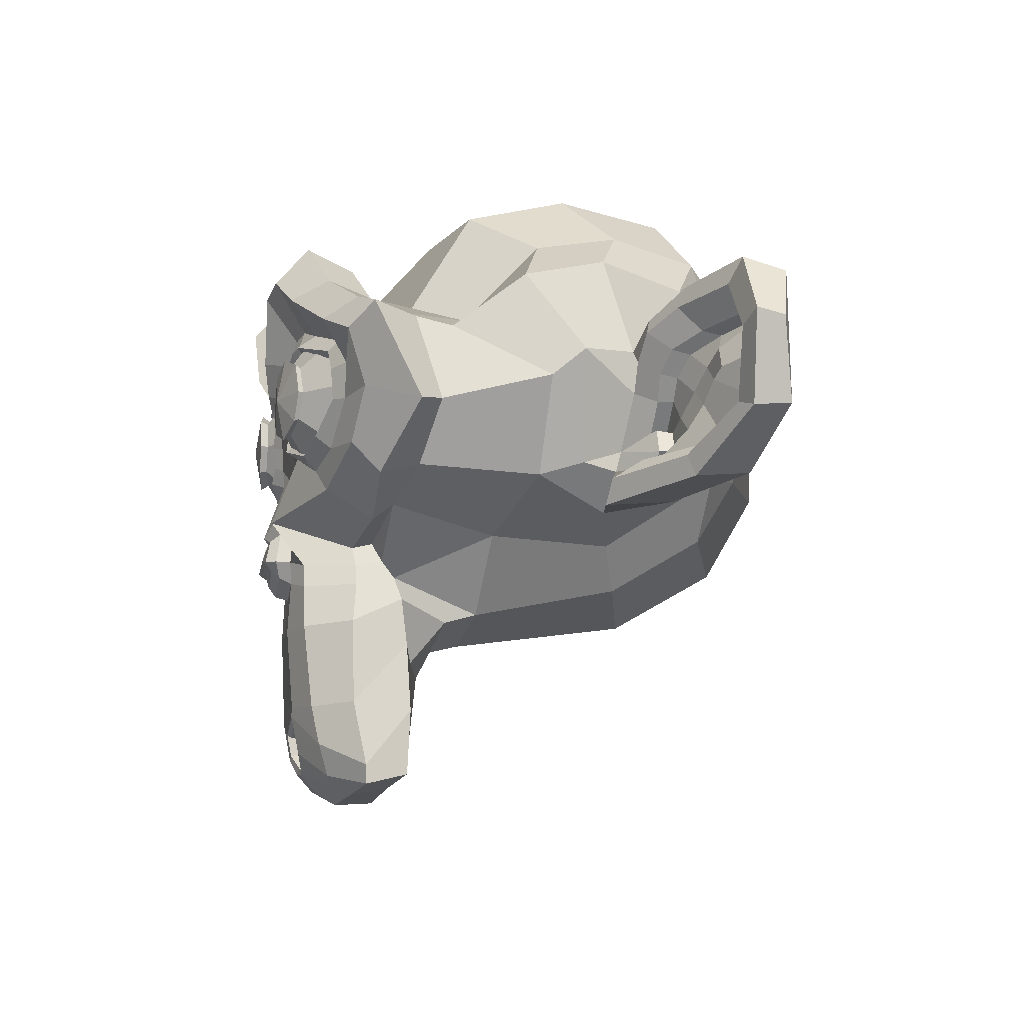
<metadata>
{"format":"obj","ext":"obj","renderer":"f3d","projection":"perspective","resolution":1024,"background":"white","views":[{"elev":-12.5,"azim":78.1,"up":"+Y"}]}
</metadata>
<code>
g default
v 0.4375 0.1641 0.7656
v -0.4375 0.1641 0.7656
v 0.5 0.09375 0.6875
v -0.5 0.09375 0.6875
v 0.5469 0.05469 0.5781
v -0.5469 0.05469 0.5781
v 0.3516 -0.02344 0.6172
v -0.3516 -0.02344 0.6172
v 0.3516 0.03125 0.7188
v -0.3516 0.03125 0.7188
v 0.3516 0.1328 0.7812
v -0.3516 0.1328 0.7812
v 0.2734 0.1641 0.7969
v -0.2734 0.1641 0.7969
v 0.2031 0.09375 0.7422
v -0.2031 0.09375 0.7422
v 0.1562 0.05469 0.6484
v -0.1562 0.05469 0.6484
v 0.07812 0.2422 0.6562
v -0.07812 0.2422 0.6562
v 0.1406 0.2422 0.7422
v -0.1406 0.2422 0.7422
v 0.2422 0.2422 0.7969
v -0.2422 0.2422 0.7969
v 0.2734 0.3281 0.7969
v -0.2734 0.3281 0.7969
v 0.2031 0.3906 0.7422
v -0.2031 0.3906 0.7422
v 0.1562 0.4375 0.6484
v -0.1562 0.4375 0.6484
v 0.3516 0.5156 0.6172
v -0.3516 0.5156 0.6172
v 0.3516 0.4531 0.7188
v -0.3516 0.4531 0.7188
v 0.3516 0.3594 0.7812
v -0.3516 0.3594 0.7812
v 0.4375 0.3281 0.7656
v -0.4375 0.3281 0.7656
v 0.5 0.3906 0.6875
v -0.5 0.3906 0.6875
v 0.5469 0.4375 0.5781
v -0.5469 0.4375 0.5781
v 0.625 0.2422 0.5625
v -0.625 0.2422 0.5625
v 0.5625 0.2422 0.6719
v -0.5625 0.2422 0.6719
v 0.4688 0.2422 0.7578
v -0.4688 0.2422 0.7578
v 0.4766 0.2422 0.7734
v -0.4766 0.2422 0.7734
v 0.4453 0.3359 0.7812
v -0.4453 0.3359 0.7812
v 0.3516 0.375 0.8047
v -0.3516 0.375 0.8047
v 0.2656 0.3359 0.8203
v -0.2656 0.3359 0.8203
v 0.2266 0.2422 0.8203
v -0.2266 0.2422 0.8203
v 0.2656 0.1562 0.8203
v -0.2656 0.1562 0.8203
v 0.3516 0.2422 0.8281
v -0.3516 0.2422 0.8281
v 0.3516 0.1172 0.8047
v -0.3516 0.1172 0.8047
v 0.4453 0.1562 0.7812
v -0.4453 0.1562 0.7812
v 0 0.4297 0.7422
v 0 0.3516 0.8203
v 0 -0.6797 0.7344
v 0 -0.3203 0.7812
v 0 -0.1875 0.7969
v 0 -0.7734 0.7188
v 0 0.4062 0.6016
v 0 0.5703 0.5703
v 0 0.8984 -0.5469
v 0 0.5625 -0.8516
v 0 0.07031 -0.8281
v 0 -0.3828 -0.3516
v 0.2031 -0.1875 0.5625
v -0.2031 -0.1875 0.5625
v 0.3125 -0.4375 0.5703
v -0.3125 -0.4375 0.5703
v 0.3516 -0.6953 0.5703
v -0.3516 -0.6953 0.5703
v 0.3672 -0.8906 0.5312
v -0.3672 -0.8906 0.5312
v 0.3281 -0.9453 0.5234
v -0.3281 -0.9453 0.5234
v 0.1797 -0.9688 0.5547
v -0.1797 -0.9688 0.5547
v 0 -0.9844 0.5781
v 0.4375 -0.1406 0.5312
v -0.4375 -0.1406 0.5312
v 0.6328 -0.03906 0.5391
v -0.6328 -0.03906 0.5391
v 0.8281 0.1484 0.4453
v -0.8281 0.1484 0.4453
v 0.8594 0.4297 0.5938
v -0.8594 0.4297 0.5938
v 0.7109 0.4844 0.625
v -0.7109 0.4844 0.625
v 0.4922 0.6016 0.6875
v -0.4922 0.6016 0.6875
v 0.3203 0.7578 0.7344
v -0.3203 0.7578 0.7344
v 0.1562 0.7188 0.7578
v -0.1562 0.7188 0.7578
v 0.0625 0.4922 0.75
v -0.0625 0.4922 0.75
v 0.1641 0.4141 0.7734
v -0.1641 0.4141 0.7734
v 0.125 0.3047 0.7656
v -0.125 0.3047 0.7656
v 0.2031 0.09375 0.7422
v -0.2031 0.09375 0.7422
v 0.375 0.01562 0.7031
v -0.375 0.01562 0.7031
v 0.4922 0.0625 0.6719
v -0.4922 0.0625 0.6719
v 0.625 0.1875 0.6484
v -0.625 0.1875 0.6484
v 0.6406 0.2969 0.6484
v -0.6406 0.2969 0.6484
v 0.6016 0.375 0.6641
v -0.6016 0.375 0.6641
v 0.4297 0.4375 0.7188
v -0.4297 0.4375 0.7188
v 0.25 0.4688 0.7578
v -0.25 0.4688 0.7578
v 0 -0.7656 0.7344
v 0.1094 -0.7188 0.7344
v -0.1094 -0.7188 0.7344
v 0.1172 -0.8359 0.7109
v -0.1172 -0.8359 0.7109
v 0.0625 -0.8828 0.6953
v -0.0625 -0.8828 0.6953
v 0 -0.8906 0.6875
v 0 -0.1953 0.75
v 0 -0.1406 0.7422
v 0.1016 -0.1484 0.7422
v -0.1016 -0.1484 0.7422
v 0.125 -0.2266 0.75
v -0.125 -0.2266 0.75
v 0.08594 -0.2891 0.7422
v -0.08594 -0.2891 0.7422
v 0.3984 -0.04688 0.6719
v -0.3984 -0.04688 0.6719
v 0.6172 0.05469 0.625
v -0.6172 0.05469 0.625
v 0.7266 0.2031 0.6016
v -0.7266 0.2031 0.6016
v 0.7422 0.375 0.6562
v -0.7422 0.375 0.6562
v 0.6875 0.4141 0.7266
v -0.6875 0.4141 0.7266
v 0.4375 0.5469 0.7969
v -0.4375 0.5469 0.7969
v 0.3125 0.6406 0.8359
v -0.3125 0.6406 0.8359
v 0.2031 0.6172 0.8516
v -0.2031 0.6172 0.8516
v 0.1016 0.4297 0.8438
v -0.1016 0.4297 0.8438
v 0.125 -0.1016 0.8125
v -0.125 -0.1016 0.8125
v 0.2109 -0.4453 0.7109
v -0.2109 -0.4453 0.7109
v 0.25 -0.7031 0.6875
v -0.25 -0.7031 0.6875
v 0.2656 -0.8203 0.6641
v -0.2656 -0.8203 0.6641
v 0.2344 -0.9141 0.6328
v -0.2344 -0.9141 0.6328
v 0.1641 -0.9297 0.6328
v -0.1641 -0.9297 0.6328
v 0 -0.9453 0.6406
v 0 0.04688 0.7266
v 0 0.2109 0.7656
v 0.3281 0.4766 0.7422
v -0.3281 0.4766 0.7422
v 0.1641 0.1406 0.75
v -0.1641 0.1406 0.75
v 0.1328 0.2109 0.7578
v -0.1328 0.2109 0.7578
v 0.1172 -0.6875 0.7344
v -0.1172 -0.6875 0.7344
v 0.07812 -0.4453 0.75
v -0.07812 -0.4453 0.75
v 0 -0.4453 0.75
v 0 -0.3281 0.7422
v 0.09375 -0.2734 0.7812
v -0.09375 -0.2734 0.7812
v 0.1328 -0.2266 0.7969
v -0.1328 -0.2266 0.7969
v 0.1094 -0.1328 0.7812
v -0.1094 -0.1328 0.7812
v 0.03906 -0.125 0.7812
v -0.03906 -0.125 0.7812
v 0 -0.2031 0.8281
v 0.04688 -0.1484 0.8125
v -0.04688 -0.1484 0.8125
v 0.09375 -0.1562 0.8125
v -0.09375 -0.1562 0.8125
v 0.1094 -0.2266 0.8281
v -0.1094 -0.2266 0.8281
v 0.07812 -0.25 0.8047
v -0.07812 -0.25 0.8047
v 0 -0.2891 0.8047
v 0.2578 -0.3125 0.5547
v -0.2578 -0.3125 0.5547
v 0.1641 -0.2422 0.7109
v -0.1641 -0.2422 0.7109
v 0.1797 -0.3125 0.7109
v -0.1797 -0.3125 0.7109
v 0.2344 -0.25 0.5547
v -0.2344 -0.25 0.5547
v 0 -0.875 0.6875
v 0.04688 -0.8672 0.6875
v -0.04688 -0.8672 0.6875
v 0.09375 -0.8203 0.7109
v -0.09375 -0.8203 0.7109
v 0.09375 -0.7422 0.7266
v -0.09375 -0.7422 0.7266
v 0 -0.7812 0.6562
v 0.09375 -0.75 0.6641
v -0.09375 -0.75 0.6641
v 0.09375 -0.8125 0.6406
v -0.09375 -0.8125 0.6406
v 0.04688 -0.8516 0.6328
v -0.04688 -0.8516 0.6328
v 0 -0.8594 0.6328
v 0.1719 0.2188 0.7812
v -0.1719 0.2188 0.7812
v 0.1875 0.1562 0.7734
v -0.1875 0.1562 0.7734
v 0.3359 0.4297 0.7578
v -0.3359 0.4297 0.7578
v 0.2734 0.4219 0.7734
v -0.2734 0.4219 0.7734
v 0.4219 0.3984 0.7734
v -0.4219 0.3984 0.7734
v 0.5625 0.3516 0.6953
v -0.5625 0.3516 0.6953
v 0.5859 0.2891 0.6875
v -0.5859 0.2891 0.6875
v 0.5781 0.1953 0.6797
v -0.5781 0.1953 0.6797
v 0.4766 0.1016 0.7188
v -0.4766 0.1016 0.7188
v 0.375 0.0625 0.7422
v -0.375 0.0625 0.7422
v 0.2266 0.1094 0.7812
v -0.2266 0.1094 0.7812
v 0.1797 0.2969 0.7812
v -0.1797 0.2969 0.7812
v 0.2109 0.375 0.7812
v -0.2109 0.375 0.7812
v 0.2344 0.3594 0.7578
v -0.2344 0.3594 0.7578
v 0.1953 0.2969 0.7578
v -0.1953 0.2969 0.7578
v 0.2422 0.125 0.7578
v -0.2422 0.125 0.7578
v 0.375 0.08594 0.7266
v -0.375 0.08594 0.7266
v 0.4609 0.1172 0.7031
v -0.4609 0.1172 0.7031
v 0.5469 0.2109 0.6719
v -0.5469 0.2109 0.6719
v 0.5547 0.2812 0.6719
v -0.5547 0.2812 0.6719
v 0.5312 0.3359 0.6797
v -0.5312 0.3359 0.6797
v 0.4141 0.3906 0.75
v -0.4141 0.3906 0.75
v 0.2812 0.3984 0.7656
v -0.2812 0.3984 0.7656
v 0.3359 0.4062 0.75
v -0.3359 0.4062 0.75
v 0.2031 0.1719 0.75
v -0.2031 0.1719 0.75
v 0.1953 0.2266 0.75
v -0.1953 0.2266 0.75
v 0.1094 0.4609 0.6094
v -0.1094 0.4609 0.6094
v 0.1953 0.6641 0.6172
v -0.1953 0.6641 0.6172
v 0.3359 0.6875 0.5938
v -0.3359 0.6875 0.5938
v 0.4844 0.5547 0.5547
v -0.4844 0.5547 0.5547
v 0.6797 0.4531 0.4922
v -0.6797 0.4531 0.4922
v 0.7969 0.4062 0.4609
v -0.7969 0.4062 0.4609
v 0.7734 0.1641 0.375
v -0.7734 0.1641 0.375
v 0.6016 0 0.4141
v -0.6016 0 0.4141
v 0.4375 -0.09375 0.4688
v -0.4375 -0.09375 0.4688
v 0 0.8984 0.2891
v 0 0.9844 -0.07812
v 0 -0.1953 -0.6719
v 0 -0.4609 0.1875
v 0 -0.9766 0.4609
v 0 -0.8047 0.3438
v 0 -0.5703 0.3203
v 0 -0.4844 0.2812
v 0.8516 0.2344 0.05469
v -0.8516 0.2344 0.05469
v 0.8594 0.3203 -0.04688
v -0.8594 0.3203 -0.04688
v 0.7734 0.2656 -0.4375
v -0.7734 0.2656 -0.4375
v 0.4609 0.4375 -0.7031
v -0.4609 0.4375 -0.7031
v 0.7344 -0.04688 0.07031
v -0.7344 -0.04688 0.07031
v 0.5938 -0.125 -0.1641
v -0.5938 -0.125 -0.1641
v 0.6406 -0.007812 -0.4297
v -0.6406 -0.007812 -0.4297
v 0.3359 0.05469 -0.6641
v -0.3359 0.05469 -0.6641
v 0.2344 -0.3516 0.4062
v -0.2344 -0.3516 0.4062
v 0.1797 -0.4141 0.2578
v -0.1797 -0.4141 0.2578
v 0.2891 -0.7109 0.3828
v -0.2891 -0.7109 0.3828
v 0.25 -0.5 0.3906
v -0.25 -0.5 0.3906
v 0.3281 -0.9141 0.3984
v -0.3281 -0.9141 0.3984
v 0.1406 -0.7578 0.3672
v -0.1406 -0.7578 0.3672
v 0.125 -0.5391 0.3594
v -0.125 -0.5391 0.3594
v 0.1641 -0.9453 0.4375
v -0.1641 -0.9453 0.4375
v 0.2188 -0.2812 0.4297
v -0.2188 -0.2812 0.4297
v 0.2109 -0.2266 0.4688
v -0.2109 -0.2266 0.4688
v 0.2031 -0.1719 0.5
v -0.2031 -0.1719 0.5
v 0.2109 -0.3906 0.1641
v -0.2109 -0.3906 0.1641
v 0.2969 -0.3125 -0.2656
v -0.2969 -0.3125 -0.2656
v 0.3438 -0.1484 -0.5391
v -0.3438 -0.1484 -0.5391
v 0.4531 0.8672 -0.3828
v -0.4531 0.8672 -0.3828
v 0.4531 0.9297 -0.07031
v -0.4531 0.9297 -0.07031
v 0.4531 0.8516 0.2344
v -0.4531 0.8516 0.2344
v 0.4609 0.5234 0.4297
v -0.4609 0.5234 0.4297
v 0.7266 0.4062 0.3359
v -0.7266 0.4062 0.3359
v 0.6328 0.4531 0.2812
v -0.6328 0.4531 0.2812
v 0.6406 0.7031 0.05469
v -0.6406 0.7031 0.05469
v 0.7969 0.5625 0.125
v -0.7969 0.5625 0.125
v 0.7969 0.6172 -0.1172
v -0.7969 0.6172 -0.1172
v 0.6406 0.75 -0.1953
v -0.6406 0.75 -0.1953
v 0.6406 0.6797 -0.4453
v -0.6406 0.6797 -0.4453
v 0.7969 0.5391 -0.3594
v -0.7969 0.5391 -0.3594
v 0.6172 0.3281 -0.5859
v -0.6172 0.3281 -0.5859
v 0.4844 0.02344 -0.5469
v -0.4844 0.02344 -0.5469
v 0.8203 0.3281 -0.2031
v -0.8203 0.3281 -0.2031
v 0.4062 -0.1719 0.1484
v -0.4062 -0.1719 0.1484
v 0.4297 -0.1953 -0.2109
v -0.4297 -0.1953 -0.2109
v 0.8906 0.4062 -0.2344
v -0.8906 0.4062 -0.2344
v 0.7734 -0.1406 -0.125
v -0.7734 -0.1406 -0.125
v 1.039 -0.1016 -0.3281
v -1.039 -0.1016 -0.3281
v 1.281 0.05469 -0.4297
v -1.281 0.05469 -0.4297
v 1.352 0.3203 -0.4219
v -1.352 0.3203 -0.4219
v 1.234 0.5078 -0.4219
v -1.234 0.5078 -0.4219
v 1.023 0.4766 -0.3125
v -1.023 0.4766 -0.3125
v 1.016 0.4141 -0.2891
v -1.016 0.4141 -0.2891
v 1.188 0.4375 -0.3906
v -1.188 0.4375 -0.3906
v 1.266 0.2891 -0.4062
v -1.266 0.2891 -0.4062
v 1.211 0.07812 -0.4062
v -1.211 0.07812 -0.4062
v 1.031 -0.03906 -0.3047
v -1.031 -0.03906 -0.3047
v 0.8281 -0.07031 -0.1328
v -0.8281 -0.07031 -0.1328
v 0.9219 0.3594 -0.2188
v -0.9219 0.3594 -0.2188
v 0.9453 0.3047 -0.2891
v -0.9453 0.3047 -0.2891
v 0.8828 -0.02344 -0.2109
v -0.8828 -0.02344 -0.2109
v 1.039 0 -0.3672
v -1.039 0 -0.3672
v 1.188 0.09375 -0.4453
v -1.188 0.09375 -0.4453
v 1.234 0.25 -0.4453
v -1.234 0.25 -0.4453
v 1.172 0.3594 -0.4375
v -1.172 0.3594 -0.4375
v 1.023 0.3438 -0.3594
v -1.023 0.3438 -0.3594
v 0.8438 0.2891 -0.2109
v -0.8438 0.2891 -0.2109
v 0.8359 0.1719 -0.2734
v -0.8359 0.1719 -0.2734
v 0.7578 0.09375 -0.2734
v -0.7578 0.09375 -0.2734
v 0.8203 0.08594 -0.2734
v -0.8203 0.08594 -0.2734
v 0.8438 0.01562 -0.2734
v -0.8438 0.01562 -0.2734
v 0.8125 -0.01562 -0.2734
v -0.8125 -0.01562 -0.2734
v 0.7266 0 -0.07031
v -0.7266 0 -0.07031
v 0.7188 -0.02344 -0.1719
v -0.7188 -0.02344 -0.1719
v 0.7188 0.03906 -0.1875
v -0.7188 0.03906 -0.1875
v 0.7969 0.2031 -0.2109
v -0.7969 0.2031 -0.2109
v 0.8906 0.2422 -0.2656
v -0.8906 0.2422 -0.2656
v 0.8906 0.2344 -0.3203
v -0.8906 0.2344 -0.3203
v 0.8125 -0.01562 -0.3203
v -0.8125 -0.01562 -0.3203
v 0.8516 0.01562 -0.3203
v -0.8516 0.01562 -0.3203
v 0.8281 0.07812 -0.3203
v -0.8281 0.07812 -0.3203
v 0.7656 0.09375 -0.3203
v -0.7656 0.09375 -0.3203
v 0.8438 0.1719 -0.3203
v -0.8438 0.1719 -0.3203
v 1.039 0.3281 -0.4141
v -1.039 0.3281 -0.4141
v 1.188 0.3438 -0.4844
v -1.188 0.3438 -0.4844
v 1.258 0.2422 -0.4922
v -1.258 0.2422 -0.4922
v 1.211 0.08594 -0.4844
v -1.211 0.08594 -0.4844
v 1.047 0 -0.4219
v -1.047 0 -0.4219
v 0.8828 -0.01562 -0.2656
v -0.8828 -0.01562 -0.2656
v 0.9531 0.2891 -0.3438
v -0.9531 0.2891 -0.3438
v 0.8906 0.1094 -0.3281
v -0.8906 0.1094 -0.3281
v 0.9375 0.0625 -0.3359
v -0.9375 0.0625 -0.3359
v 1 0.125 -0.3672
v -1 0.125 -0.3672
v 0.9609 0.1719 -0.3516
v -0.9609 0.1719 -0.3516
v 1.016 0.2344 -0.375
v -1.016 0.2344 -0.375
v 1.055 0.1875 -0.3828
v -1.055 0.1875 -0.3828
v 1.109 0.2109 -0.3906
v -1.109 0.2109 -0.3906
v 1.086 0.2734 -0.3906
v -1.086 0.2734 -0.3906
v 1.023 0.4375 -0.4844
v -1.023 0.4375 -0.4844
v 1.25 0.4688 -0.5469
v -1.25 0.4688 -0.5469
v 1.367 0.2969 -0.5
v -1.367 0.2969 -0.5
v 1.312 0.05469 -0.5312
v -1.312 0.05469 -0.5312
v 1.039 -0.08594 -0.4922
v -1.039 -0.08594 -0.4922
v 0.7891 -0.125 -0.3281
v -0.7891 -0.125 -0.3281
v 0.8594 0.3828 -0.3828
v -0.8594 0.3828 -0.3828
g monkey_mesh
f 47 1 3 45
f 4 2 48 46
f 45 3 5 43
f 6 4 46 44
f 3 9 7 5
f 8 10 4 6
f 1 11 9 3
f 10 12 2 4
f 11 13 15 9
f 16 14 12 10
f 9 15 17 7
f 18 16 10 8
f 15 21 19 17
f 20 22 16 18
f 13 23 21 15
f 22 24 14 16
f 23 25 27 21
f 28 26 24 22
f 21 27 29 19
f 30 28 22 20
f 27 33 31 29
f 32 34 28 30
f 25 35 33 27
f 34 36 26 28
f 35 37 39 33
f 40 38 36 34
f 33 39 41 31
f 42 40 34 32
f 39 45 43 41
f 44 46 40 42
f 37 47 45 39
f 46 48 38 40
f 47 37 51 49
f 52 38 48 50
f 37 35 53 51
f 54 36 38 52
f 35 25 55 53
f 56 26 36 54
f 25 23 57 55
f 58 24 26 56
f 23 13 59 57
f 60 14 24 58
f 13 11 63 59
f 64 12 14 60
f 11 1 65 63
f 66 2 12 64
f 1 47 49 65
f 50 48 2 66
f 61 65 49
f 50 66 62
f 63 65 61
f 62 66 64
f 61 59 63
f 64 60 62
f 61 57 59
f 60 58 62
f 61 55 57
f 58 56 62
f 61 53 55
f 56 54 62
f 61 51 53
f 54 52 62
f 61 49 51
f 52 50 62
f 89 174 176 91
f 176 175 90 91
f 87 172 174 89
f 175 173 88 90
f 85 170 172 87
f 173 171 86 88
f 83 168 170 85
f 171 169 84 86
f 81 166 168 83
f 169 167 82 84
f 79 92 146 164
f 147 93 80 165
f 92 94 148 146
f 149 95 93 147
f 94 96 150 148
f 151 97 95 149
f 96 98 152 150
f 153 99 97 151
f 98 100 154 152
f 155 101 99 153
f 100 102 156 154
f 157 103 101 155
f 102 104 158 156
f 159 105 103 157
f 104 106 160 158
f 161 107 105 159
f 106 108 162 160
f 163 109 107 161
f 108 67 68 162
f 68 67 109 163
f 110 128 160 162
f 161 129 111 163
f 128 179 158 160
f 159 180 129 161
f 126 156 158 179
f 159 157 127 180
f 124 154 156 126
f 157 155 125 127
f 122 152 154 124
f 155 153 123 125
f 120 150 152 122
f 153 151 121 123
f 118 148 150 120
f 151 149 119 121
f 116 146 148 118
f 149 147 117 119
f 114 164 146 116
f 147 165 115 117
f 114 181 177 164
f 177 182 115 165
f 110 162 68 112
f 68 163 111 113
f 112 68 178 183
f 178 68 113 184
f 177 181 183 178
f 184 182 177 178
f 135 137 176 174
f 176 137 136 175
f 133 135 174 172
f 175 136 134 173
f 131 133 172 170
f 173 134 132 171
f 166 187 185 168
f 186 188 167 169
f 131 170 168 185
f 169 171 132 186
f 144 190 189 187
f 189 190 145 188
f 185 187 189 69
f 189 188 186 69
f 130 131 185 69
f 186 132 130 69
f 142 193 191 144
f 192 194 143 145
f 140 195 193 142
f 194 196 141 143
f 139 197 195 140
f 196 198 139 141
f 138 71 197 139
f 198 71 138 139
f 190 144 191 70
f 192 145 190 70
f 70 191 206 208
f 207 192 70 208
f 71 199 200 197
f 201 199 71 198
f 197 200 202 195
f 203 201 198 196
f 195 202 204 193
f 205 203 196 194
f 193 204 206 191
f 207 205 194 192
f 199 204 202 200
f 203 205 199 201
f 199 208 206 204
f 207 208 199 205
f 139 140 164 177
f 165 141 139 177
f 140 142 211 164
f 212 143 141 165
f 142 144 213 211
f 214 145 143 212
f 144 187 166 213
f 167 188 145 214
f 81 209 213 166
f 214 210 82 167
f 209 215 211 213
f 212 216 210 214
f 79 164 211 215
f 212 165 80 216
f 131 130 72 222
f 72 130 132 223
f 133 131 222 220
f 223 132 134 221
f 135 133 220 218
f 221 134 136 219
f 137 135 218 217
f 219 136 137 217
f 217 218 229 231
f 230 219 217 231
f 218 220 227 229
f 228 221 219 230
f 220 222 225 227
f 226 223 221 228
f 222 72 224 225
f 224 72 223 226
f 224 231 229 225
f 230 231 224 226
f 225 229 227
f 228 230 226
f 183 181 234 232
f 235 182 184 233
f 112 183 232 254
f 233 184 113 255
f 110 112 254 256
f 255 113 111 257
f 181 114 252 234
f 253 115 182 235
f 114 116 250 252
f 251 117 115 253
f 116 118 248 250
f 249 119 117 251
f 118 120 246 248
f 247 121 119 249
f 120 122 244 246
f 245 123 121 247
f 122 124 242 244
f 243 125 123 245
f 124 126 240 242
f 241 127 125 243
f 126 179 236 240
f 237 180 127 241
f 179 128 238 236
f 239 129 180 237
f 128 110 256 238
f 257 111 129 239
f 238 256 258 276
f 259 257 239 277
f 236 238 276 278
f 277 239 237 279
f 240 236 278 274
f 279 237 241 275
f 242 240 274 272
f 275 241 243 273
f 244 242 272 270
f 273 243 245 271
f 246 244 270 268
f 271 245 247 269
f 248 246 268 266
f 269 247 249 267
f 250 248 266 264
f 267 249 251 265
f 252 250 264 262
f 265 251 253 263
f 234 252 262 280
f 263 253 235 281
f 256 254 260 258
f 261 255 257 259
f 254 232 282 260
f 283 233 255 261
f 232 234 280 282
f 281 235 233 283
f 67 108 284 73
f 285 109 67 73
f 108 106 286 284
f 287 107 109 285
f 106 104 288 286
f 289 105 107 287
f 104 102 290 288
f 291 103 105 289
f 102 100 292 290
f 293 101 103 291
f 100 98 294 292
f 295 99 101 293
f 98 96 296 294
f 297 97 99 295
f 96 94 298 296
f 299 95 97 297
f 94 92 300 298
f 301 93 95 299
f 308 309 328 338
f 329 309 308 339
f 307 308 338 336
f 339 308 307 337
f 306 307 336 340
f 337 307 306 341
f 89 91 306 340
f 306 91 90 341
f 87 89 340 334
f 341 90 88 335
f 85 87 334 330
f 335 88 86 331
f 83 85 330 332
f 331 86 84 333
f 330 336 338 332
f 339 337 331 333
f 330 334 340 336
f 341 335 331 337
f 326 332 338 328
f 339 333 327 329
f 81 83 332 326
f 333 84 82 327
f 209 342 344 215
f 345 343 210 216
f 81 326 342 209
f 343 327 82 210
f 79 215 344 346
f 345 216 80 347
f 79 346 300 92
f 301 347 80 93
f 77 324 352 304
f 353 325 77 304
f 304 352 350 78
f 351 353 304 78
f 78 350 348 305
f 349 351 78 305
f 305 348 328 309
f 329 349 305 309
f 326 328 348 342
f 349 329 327 343
f 296 298 318 310
f 319 299 297 311
f 76 316 324 77
f 325 317 76 77
f 302 358 356 303
f 357 359 302 303
f 303 356 354 75
f 355 357 303 75
f 75 354 316 76
f 317 355 75 76
f 292 294 362 364
f 363 295 293 365
f 364 362 368 366
f 369 363 365 367
f 366 368 370 372
f 371 369 367 373
f 372 370 376 374
f 377 371 373 375
f 314 378 374 376
f 375 379 315 377
f 316 354 374 378
f 375 355 317 379
f 354 356 372 374
f 373 357 355 375
f 356 358 366 372
f 367 359 357 373
f 358 360 364 366
f 365 361 359 367
f 290 292 364 360
f 365 293 291 361
f 74 360 358 302
f 359 361 74 302
f 284 286 288 290
f 289 287 285 291
f 284 290 360 74
f 361 291 285 74
f 73 284 74
f 74 285 73
f 294 296 310 362
f 311 297 295 363
f 310 312 368 362
f 369 313 311 363
f 312 382 370 368
f 371 383 313 369
f 314 376 370 382
f 371 377 315 383
f 348 350 386 384
f 387 351 349 385
f 318 384 386 320
f 387 385 319 321
f 298 300 384 318
f 385 301 299 319
f 300 344 342 384
f 343 345 301 385
f 342 348 384
f 385 349 343
f 300 346 344
f 345 347 301
f 314 322 380 378
f 381 323 315 379
f 316 378 380 324
f 381 379 317 325
f 320 386 380 322
f 381 387 321 323
f 350 352 380 386
f 381 353 351 387
f 324 380 352
f 353 381 325
f 400 388 414 402
f 415 389 401 403
f 400 402 404 398
f 405 403 401 399
f 398 404 406 396
f 407 405 399 397
f 396 406 408 394
f 409 407 397 395
f 394 408 410 392
f 411 409 395 393
f 392 410 412 390
f 413 411 393 391
f 410 420 418 412
f 419 421 411 413
f 408 422 420 410
f 421 423 409 411
f 406 424 422 408
f 423 425 407 409
f 404 426 424 406
f 425 427 405 407
f 402 428 426 404
f 427 429 403 405
f 402 414 416 428
f 417 415 403 429
f 318 320 444 442
f 445 321 319 443
f 320 390 412 444
f 413 391 321 445
f 310 318 442 312
f 443 319 311 313
f 382 430 414 388
f 415 431 383 389
f 412 418 440 444
f 441 419 413 445
f 438 446 444 440
f 445 447 439 441
f 434 446 438 436
f 439 447 435 437
f 432 448 446 434
f 447 449 433 435
f 430 448 432 450
f 433 449 431 451
f 414 430 450 416
f 451 431 415 417
f 312 448 430 382
f 431 449 313 383
f 312 442 446 448
f 447 443 313 449
f 442 444 446
f 447 445 443
f 416 450 452 476
f 453 451 417 477
f 450 432 462 452
f 463 433 451 453
f 432 434 460 462
f 461 435 433 463
f 434 436 458 460
f 459 437 435 461
f 436 438 456 458
f 457 439 437 459
f 438 440 454 456
f 455 441 439 457
f 440 418 474 454
f 475 419 441 455
f 428 416 476 464
f 477 417 429 465
f 426 428 464 466
f 465 429 427 467
f 424 426 466 468
f 467 427 425 469
f 422 424 468 470
f 469 425 423 471
f 420 422 470 472
f 471 423 421 473
f 418 420 472 474
f 473 421 419 475
f 458 456 480 478
f 481 457 459 479
f 478 480 482 484
f 483 481 479 485
f 484 482 488 486
f 489 483 485 487
f 486 488 490 492
f 491 489 487 493
f 464 476 486 492
f 487 477 465 493
f 452 484 486 476
f 487 485 453 477
f 452 462 478 484
f 479 463 453 485
f 458 478 462 460
f 463 479 459 461
f 454 474 480 456
f 481 475 455 457
f 472 482 480 474
f 481 483 473 475
f 470 488 482 472
f 483 489 471 473
f 468 490 488 470
f 489 491 469 471
f 466 492 490 468
f 491 493 467 469
f 464 492 466
f 467 493 465
f 392 390 504 502
f 505 391 393 503
f 394 392 502 500
f 503 393 395 501
f 396 394 500 498
f 501 395 397 499
f 398 396 498 496
f 499 397 399 497
f 400 398 496 494
f 497 399 401 495
f 388 400 494 506
f 495 401 389 507
f 494 502 504 506
f 505 503 495 507
f 494 496 500 502
f 501 497 495 503
f 496 498 500
f 501 499 497
f 314 382 388 506
f 389 383 315 507
f 314 506 504 322
f 505 507 315 323
f 320 322 504 390
f 505 323 321 391

</code>
